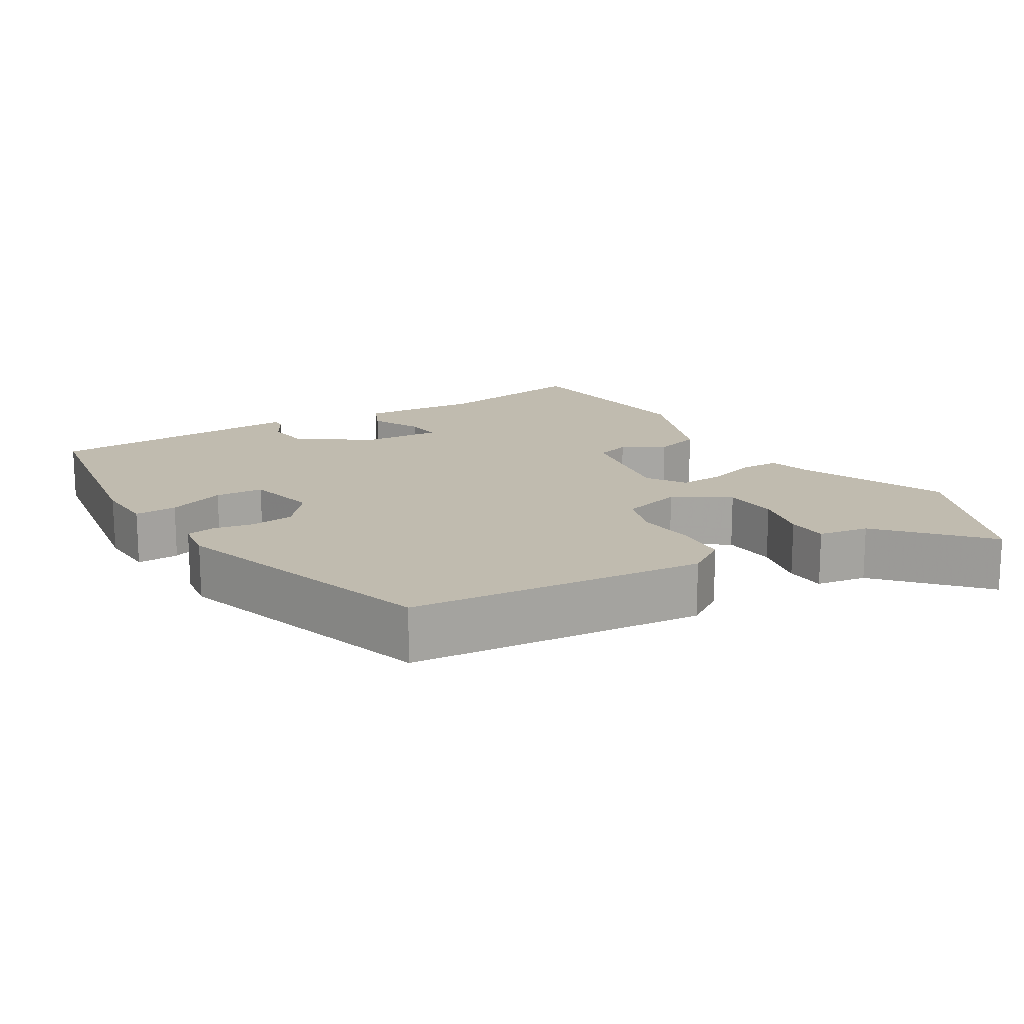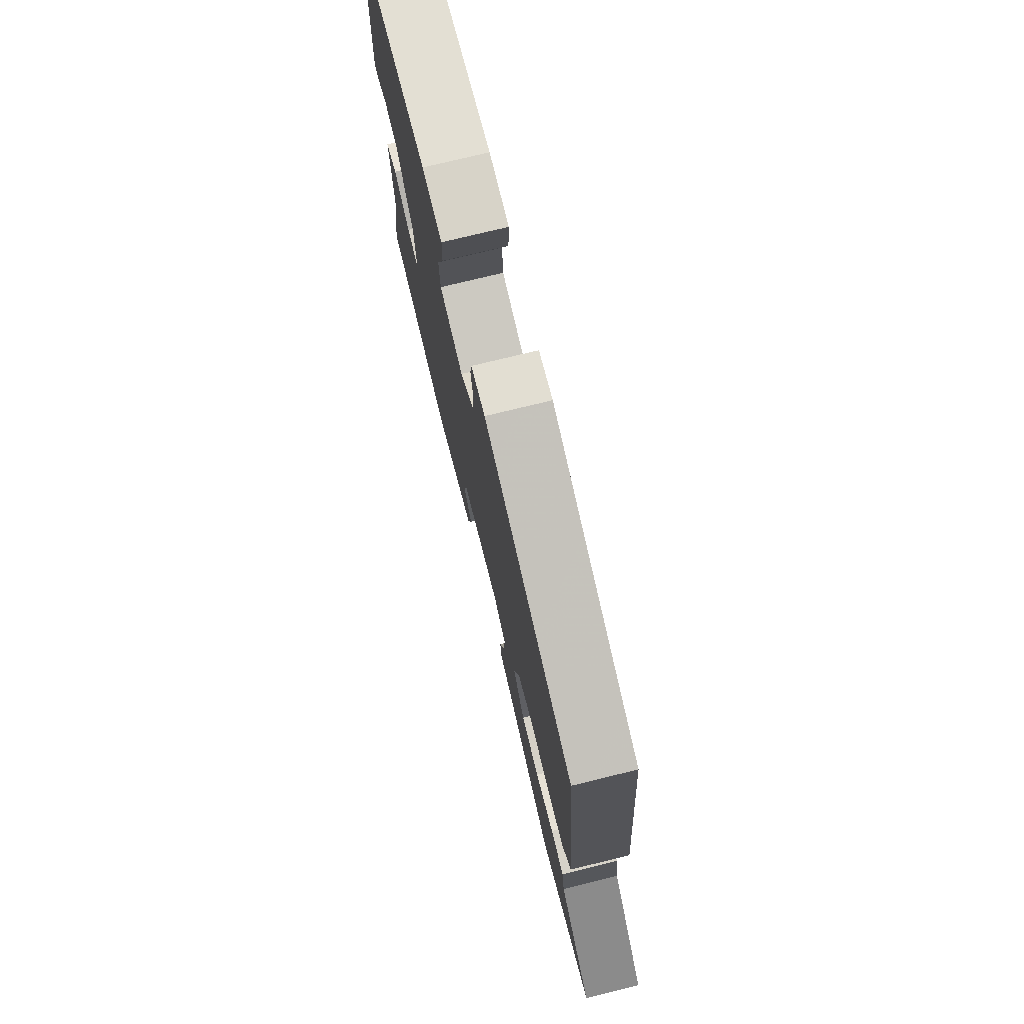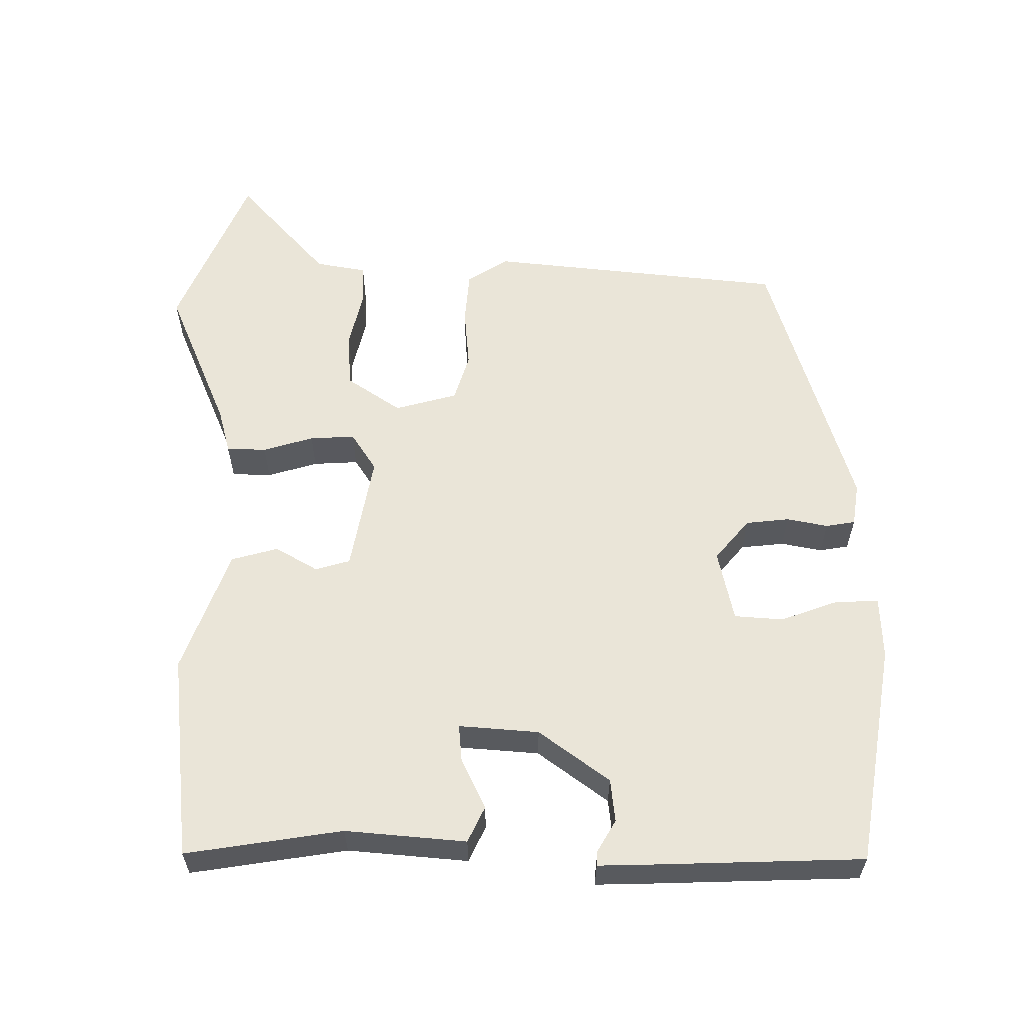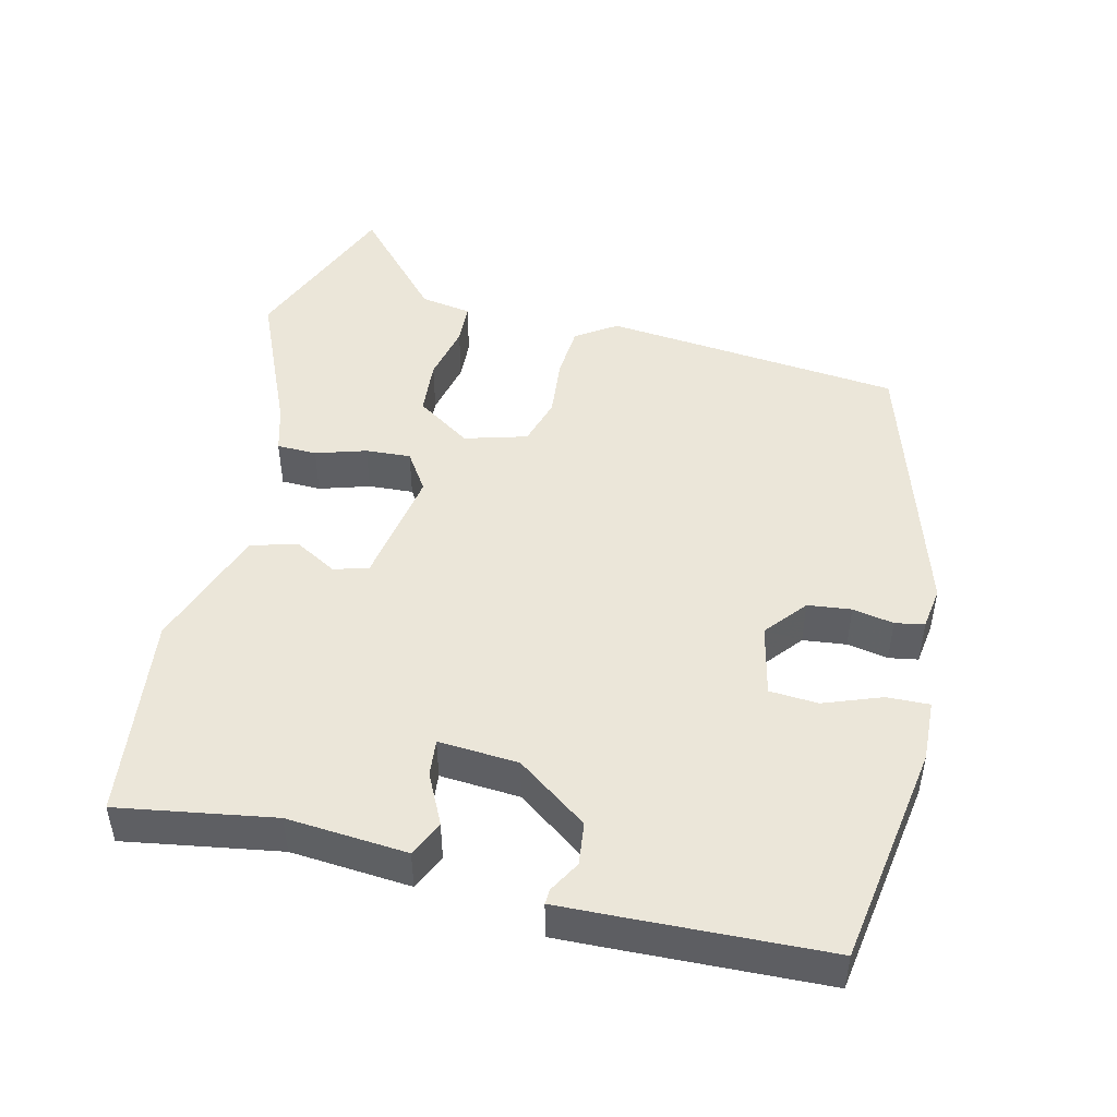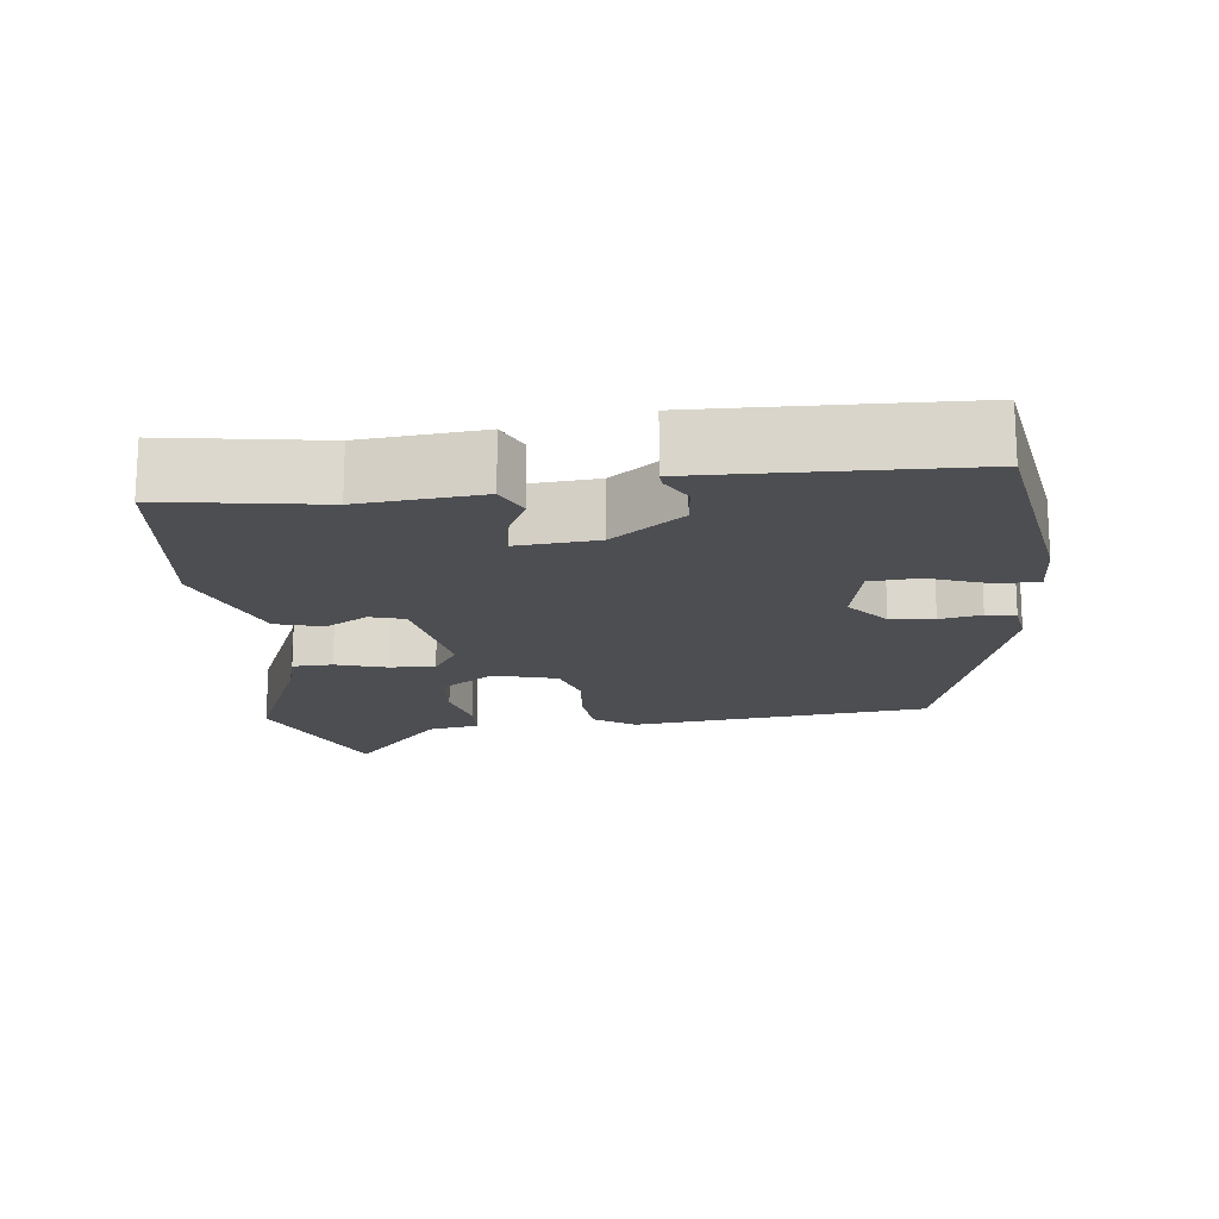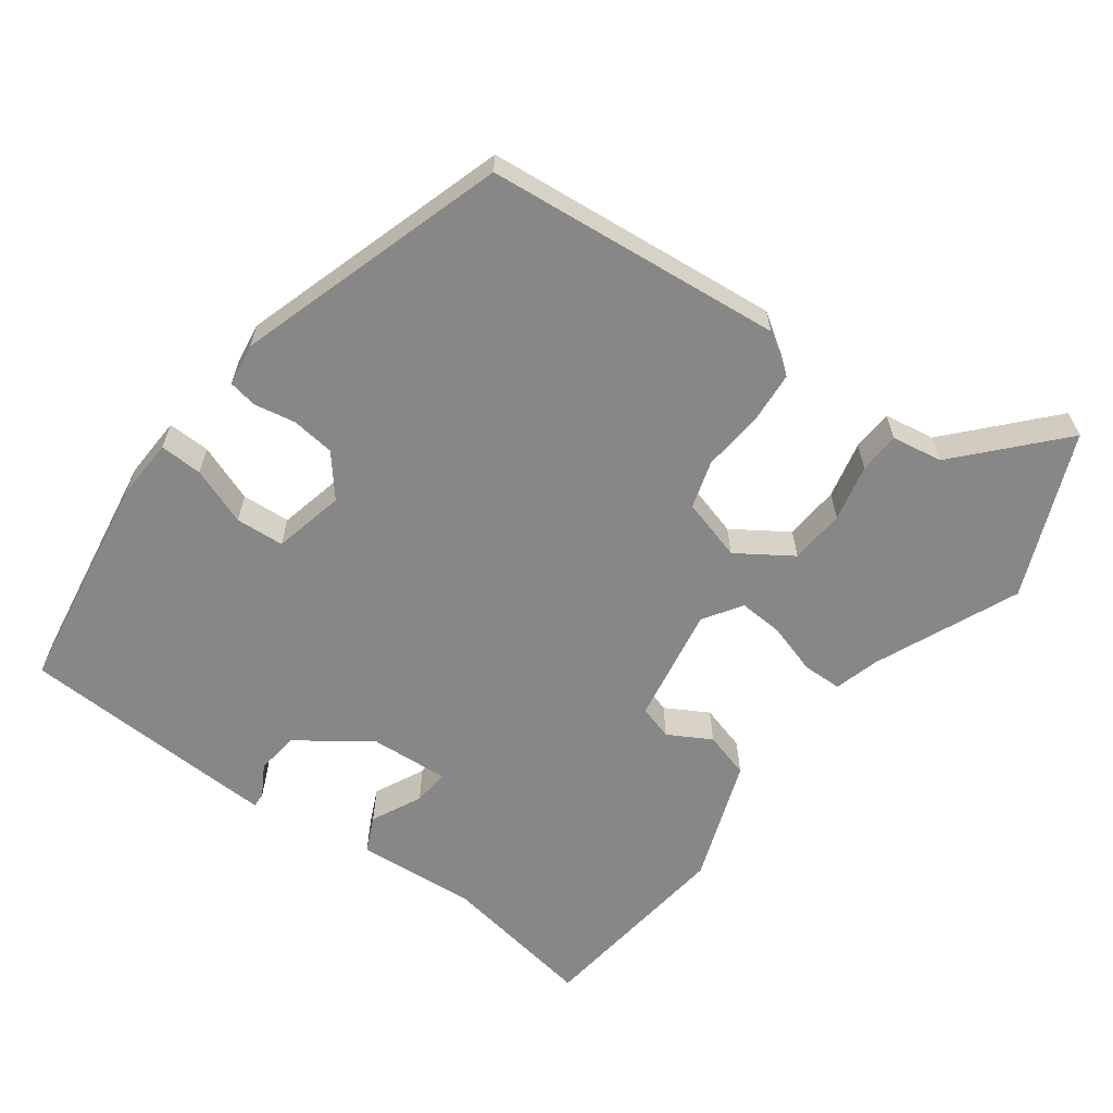
<metadata>
{"format":"obj","ext":"obj","renderer":"f3d","projection":"perspective","resolution":1024,"background":"white","views":[{"elev":16.1,"azim":58.9,"up":"+Y"},{"elev":74.8,"azim":76.2,"up":"+Z"},{"elev":59.3,"azim":-89.0,"up":"+Y"},{"elev":48.0,"azim":-76.2,"up":"+Y"},{"elev":-17.1,"azim":-82.8,"up":"+Y"},{"elev":-62.4,"azim":53.8,"up":"+Y"}]}
</metadata>
<code>
v 0.603 0.07 -0.458
v 0.384 0.07 -0.548
v 0.192 0.07 -0.464
v 0.132 0.07 -0.447
v 0.131 0.07 -0.394
v 0.152 0.07 -0.327
v 0.156 0.07 -0.267
v 0.105 0.07 -0.233
v -0.052 0.07 -0.26
v -0.066 0.07 -0.306
v -0.034 0.07 -0.363
v -0.052 0.07 -0.425
v -0.217 0.07 -0.484
v -0.49 0.07 -0.451
v -0.455 0.07 -0.243
v -0.467 0.07 -0.082
v -0.419 0.07 -0.06
v -0.352 0.07 -0.093
v -0.303 0.07 -0.098
v -0.31 0.07 0.009
v -0.378 0.07 0.104
v -0.435 0.07 0.111
v -0.477 0.07 0.087
v -0.497 0.07 0.086
v -0.494 0.07 0.164
v -0.482 0.07 0.436
v -0.185 0.07 0.482
v -0.103 0.07 0.478
v -0.105 0.07 0.421
v -0.134 0.07 0.344
v -0.13 0.07 0.279
v -0.035 0.07 0.257
v 0.02 0.07 0.302
v 0.027 0.07 0.36
v 0.017 0.07 0.415
v 0.024 0.07 0.454
v 0.081 0.07 0.462
v 0.444 0.07 0.347
v 0.481 0.07 -0.051
v 0.445 0.07 -0.105
v 0.375 0.07 -0.11
v 0.295 0.07 -0.102
v 0.231 0.07 -0.121
v 0.207 0.07 -0.204
v 0.255 0.07 -0.277
v 0.329 0.07 -0.283
v 0.405 0.07 -0.266
v 0.46 0.07 -0.269
v 0.471 0.07 -0.337
v 0.603 0 -0.458
v 0.384 0 -0.548
v 0.192 0 -0.464
v 0.132 0 -0.447
v 0.131 0 -0.394
v 0.152 0 -0.327
v 0.156 0 -0.267
v 0.105 0 -0.233
v -0.052 0 -0.26
v -0.066 0 -0.306
v -0.034 0 -0.363
v -0.052 0 -0.425
v -0.217 0 -0.484
v -0.49 0 -0.451
v -0.455 0 -0.243
v -0.467 0 -0.082
v -0.419 0 -0.06
v -0.352 0 -0.093
v -0.303 0 -0.098
v -0.31 0 0.009
v -0.378 0 0.104
v -0.435 0 0.111
v -0.477 0 0.087
v -0.497 0 0.086
v -0.494 0 0.164
v -0.482 0 0.436
v -0.185 0 0.482
v -0.103 0 0.478
v -0.105 0 0.421
v -0.134 0 0.344
v -0.13 0 0.279
v -0.035 0 0.257
v 0.02 0 0.302
v 0.027 0 0.36
v 0.017 0 0.415
v 0.024 0 0.454
v 0.081 0 0.462
v 0.444 0 0.347
v 0.481 0 -0.051
v 0.445 0 -0.105
v 0.375 0 -0.11
v 0.295 0 -0.102
v 0.231 0 -0.121
v 0.207 0 -0.204
v 0.255 0 -0.277
v 0.329 0 -0.283
v 0.405 0 -0.266
v 0.46 0 -0.269
v 0.471 0 -0.337
f 46 47 48 49
f 45 46 49 1
f 39 40 41 42
f 37 38 39 42
f 37 42 43
f 34 35 36 37
f 33 34 37 43
f 32 33 43 44
f 27 28 29 30
f 27 30 31
f 26 27 31
f 25 26 31
f 22 23 24 25
f 21 22 25 31
f 20 21 31 32
f 15 16 17 18
f 15 18 19
f 14 15 19
f 13 14 19
f 10 11 12 13
f 9 10 13 19
f 8 9 19 20
f 3 4 5 6
f 3 6 7
f 45 1 2 3
f 44 45 3 7
f 8 20 32 44
f 7 8 44
f 98 97 96 95
f 50 98 95 94
f 91 90 89 88
f 91 88 87 86
f 92 91 86
f 86 85 84 83
f 92 86 83 82
f 93 92 82 81
f 79 78 77 76
f 80 79 76
f 80 76 75
f 80 75 74
f 74 73 72 71
f 80 74 71 70
f 81 80 70 69
f 67 66 65 64
f 68 67 64
f 68 64 63
f 68 63 62
f 62 61 60 59
f 68 62 59 58
f 69 68 58 57
f 55 54 53 52
f 56 55 52
f 52 51 50 94
f 56 52 94 93
f 93 81 69 57
f 93 57 56
f 1 50 51 2
f 2 51 52 3
f 3 52 53 4
f 4 53 54 5
f 5 54 55 6
f 6 55 56 7
f 7 56 57 8
f 8 57 58 9
f 9 58 59 10
f 10 59 60 11
f 11 60 61 12
f 12 61 62 13
f 13 62 63 14
f 14 63 64 15
f 15 64 65 16
f 16 65 66 17
f 17 66 67 18
f 18 67 68 19
f 19 68 69 20
f 20 69 70 21
f 21 70 71 22
f 22 71 72 23
f 23 72 73 24
f 24 73 74 25
f 25 74 75 26
f 26 75 76 27
f 27 76 77 28
f 28 77 78 29
f 29 78 79 30
f 30 79 80 31
f 31 80 81 32
f 32 81 82 33
f 33 82 83 34
f 34 83 84 35
f 35 84 85 36
f 36 85 86 37
f 37 86 87 38
f 38 87 88 39
f 39 88 89 40
f 40 89 90 41
f 41 90 91 42
f 42 91 92 43
f 43 92 93 44
f 44 93 94 45
f 45 94 95 46
f 46 95 96 47
f 47 96 97 48
f 48 97 98 49
f 49 98 50 1

</code>
